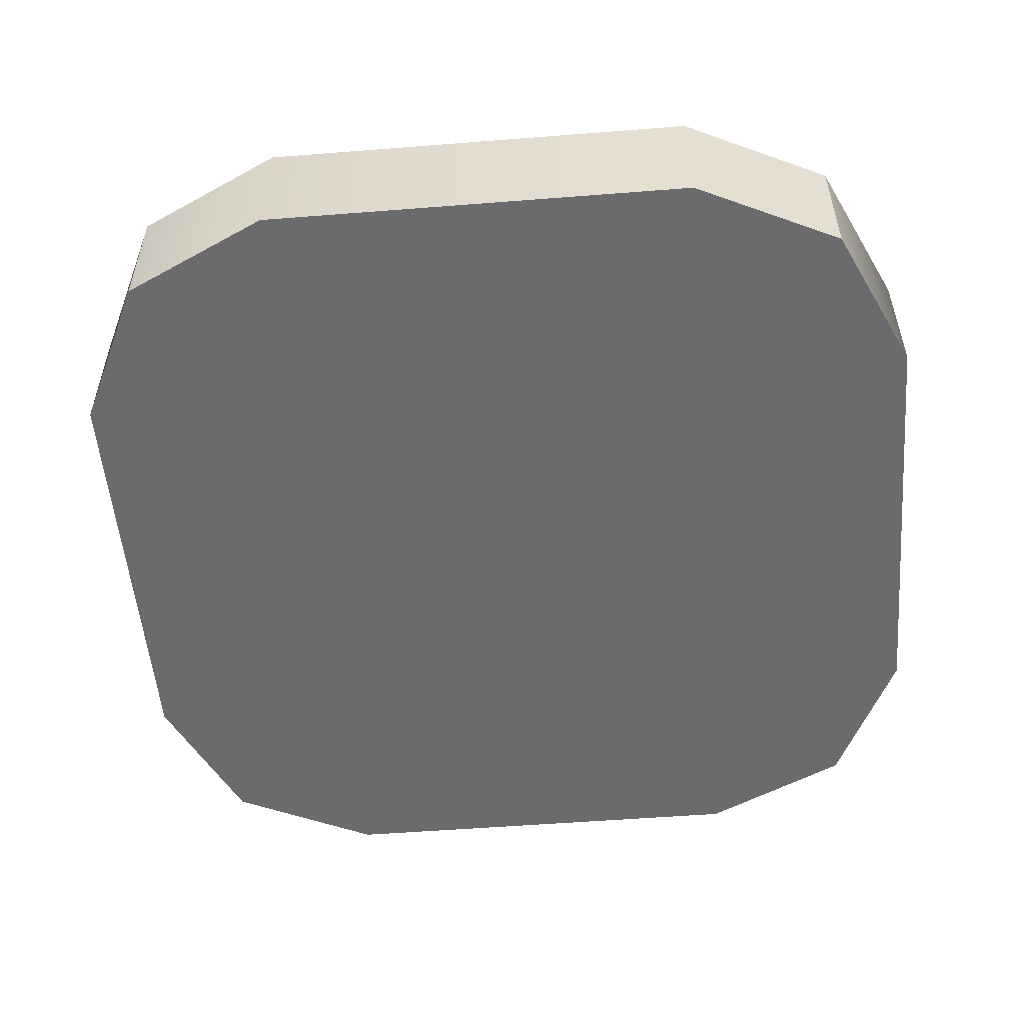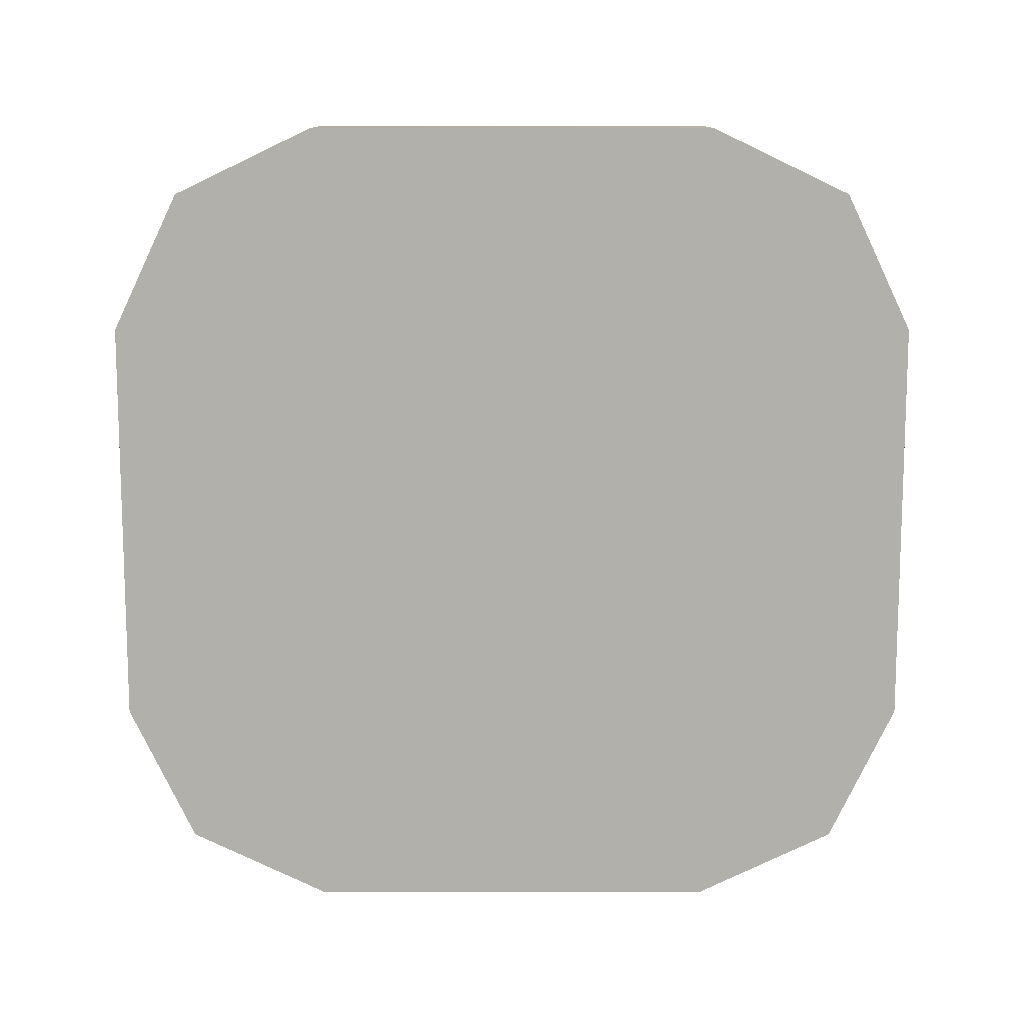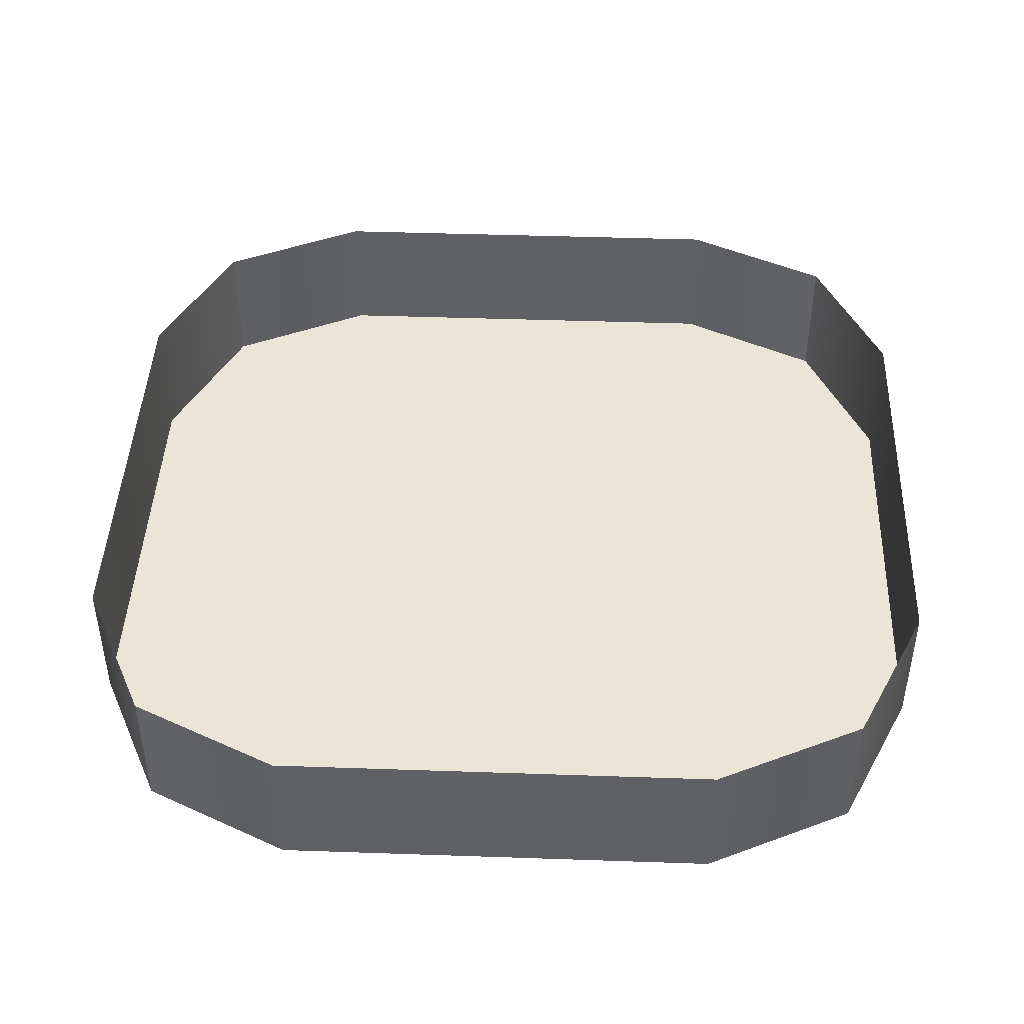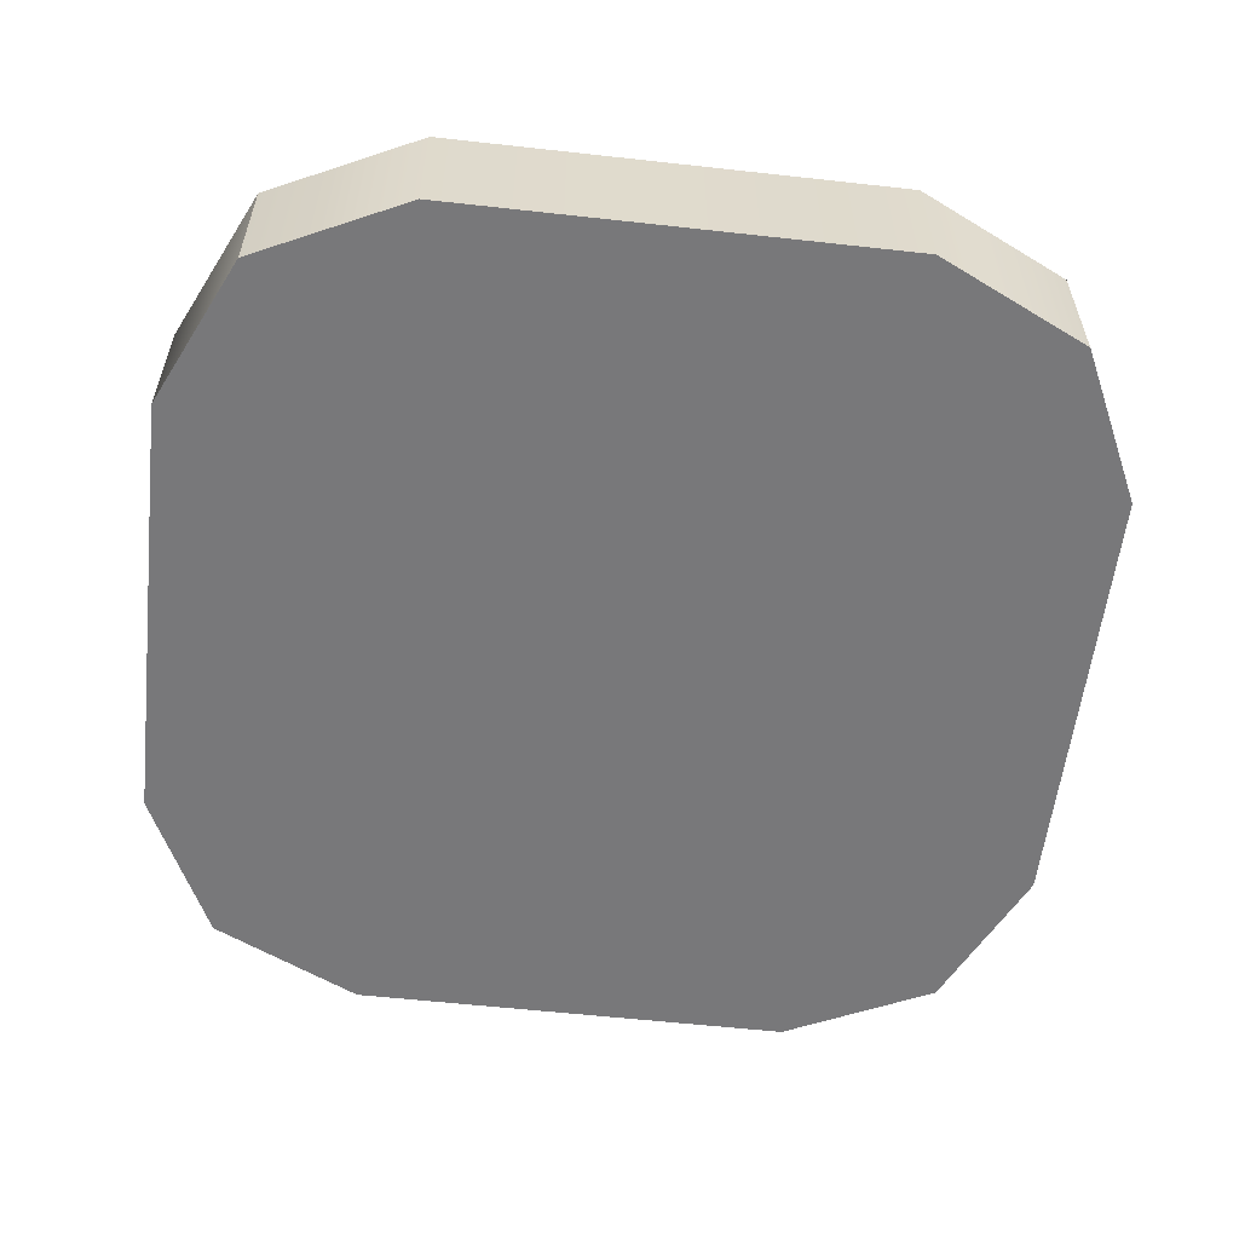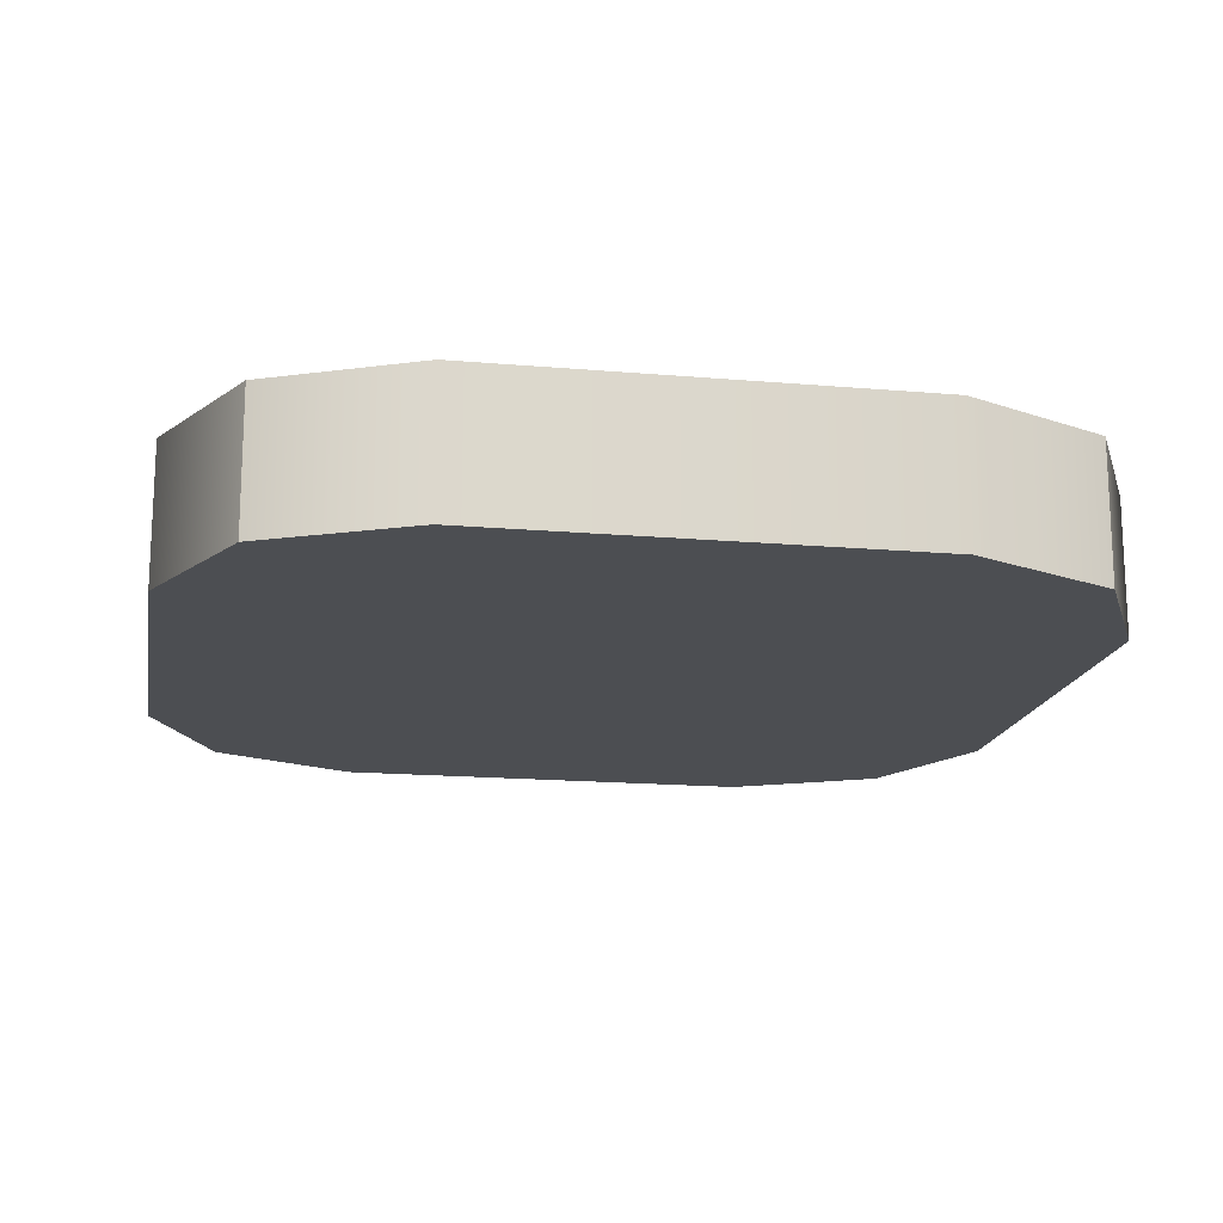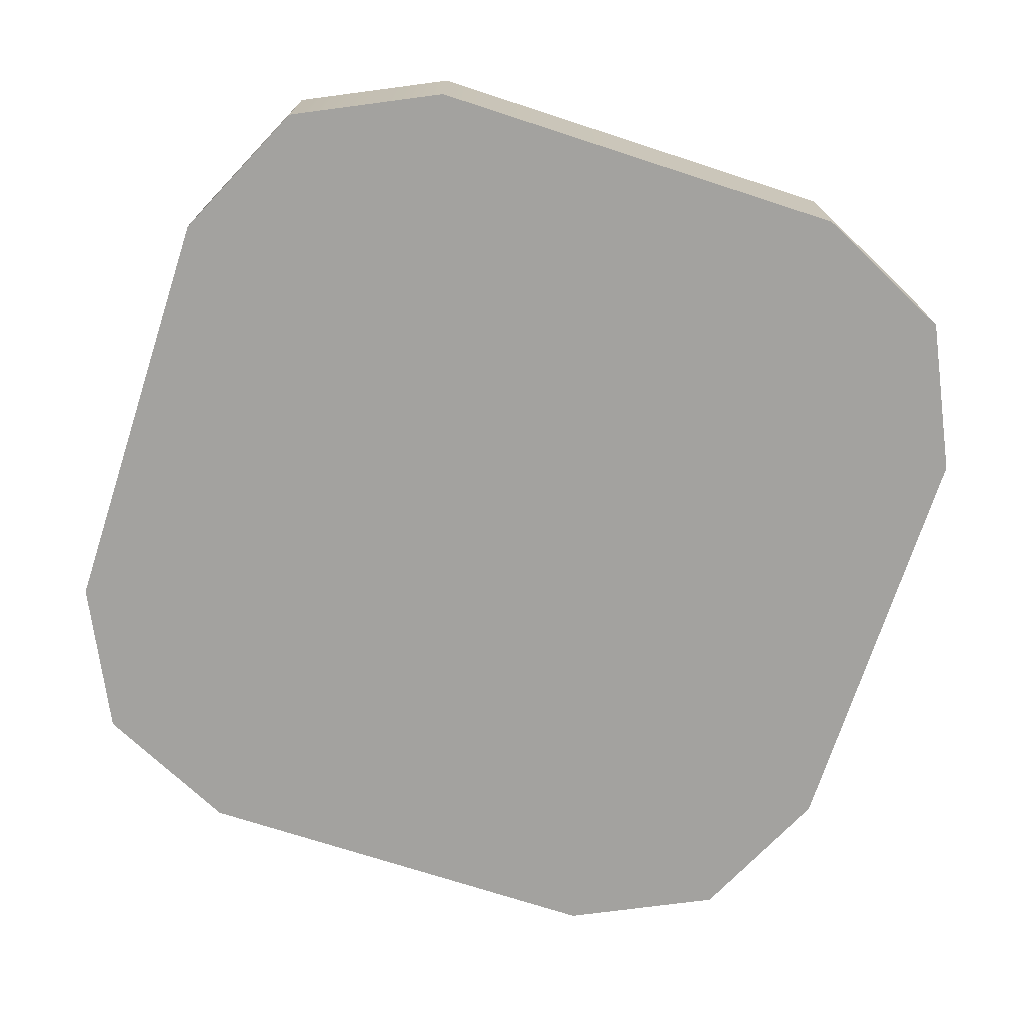
<metadata>
{"format":"obj","ext":"obj","renderer":"f3d","projection":"perspective","resolution":1024,"background":"white","views":[{"elev":-53.5,"azim":4.8,"up":"+Z"},{"elev":-78.5,"azim":-90.0,"up":"+Z"},{"elev":44.3,"azim":-87.7,"up":"+Z"},{"elev":-57.5,"azim":173.4,"up":"+Z"},{"elev":-16.6,"azim":-10.1,"up":"+Z"},{"elev":-72.5,"azim":-108.0,"up":"+Z"}]}
</metadata>
<code>
v -6.099 -6.099 4.978
v -7.275 -3.638 4.978
v -3.638 -7.275 4.978
v 3.638 -7.275 4.978
v 6.099 -6.099 4.978
v 7.275 -3.638 4.978
v 7.275 3.638 4.978
v 6.099 6.099 4.978
v 3.638 7.275 4.978
v -3.638 7.275 4.978
v -6.099 6.099 4.978
v -7.275 3.638 4.978
v -7.275 -3.638 7.276
v -6.099 -6.099 7.276
v -3.638 -7.275 7.276
v 3.638 -7.275 7.276
v 6.099 -6.099 7.276
v 7.275 -3.638 7.276
v 7.275 3.638 7.276
v 6.099 6.099 7.276
v 3.638 7.275 7.276
v -3.638 7.275 7.276
v -6.099 6.099 7.276
v -7.275 3.638 7.276
f 1 3 2
f 2 3 12
f 3 4 12
f 4 5 12
f 5 6 12
f 6 7 12
f 7 8 12
f 8 9 12
f 12 9 11
f 9 10 11
f 13 14 1 2
f 14 15 3 1
f 15 16 4 3
f 16 17 5 4
f 17 18 6 5
f 18 19 7 6
f 19 20 8 7
f 20 21 9 8
f 21 22 10 9
f 22 23 11 10
f 23 24 12 11
f 24 13 2 12

</code>
